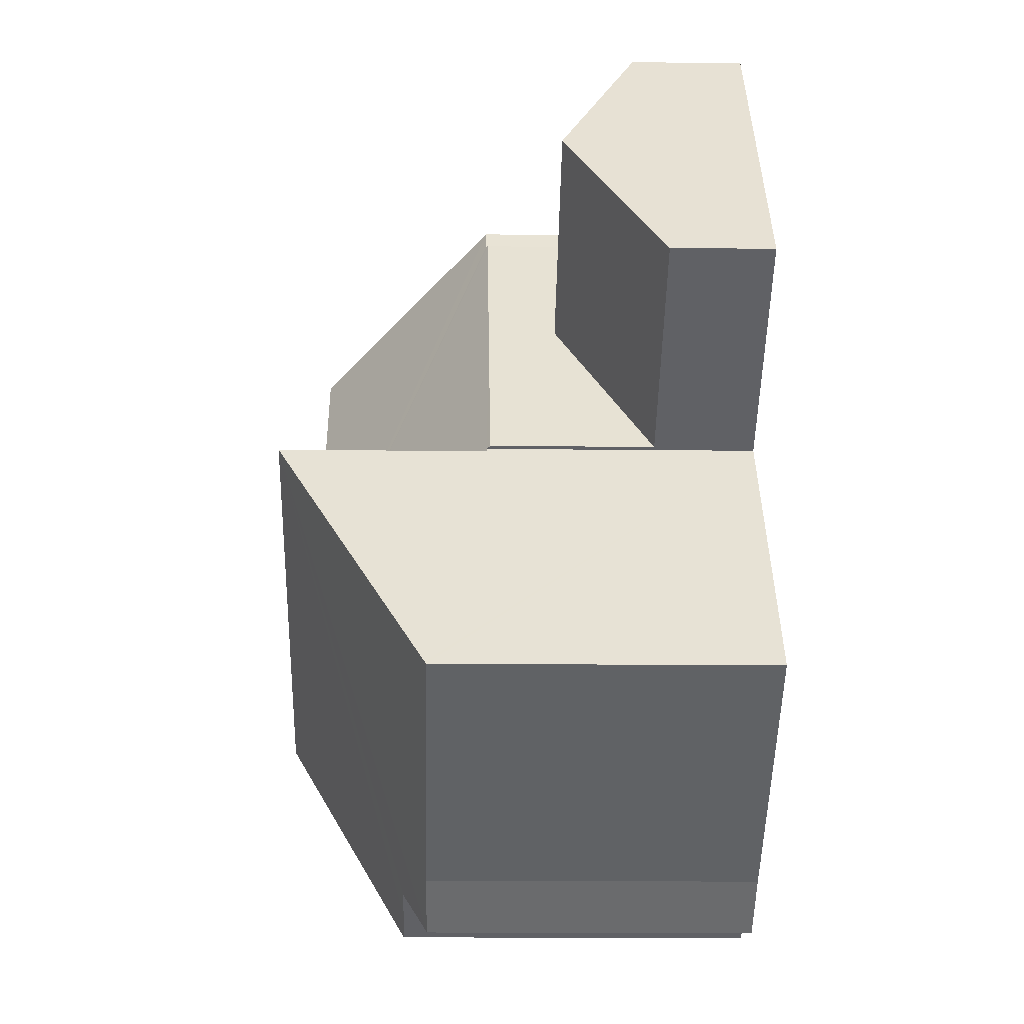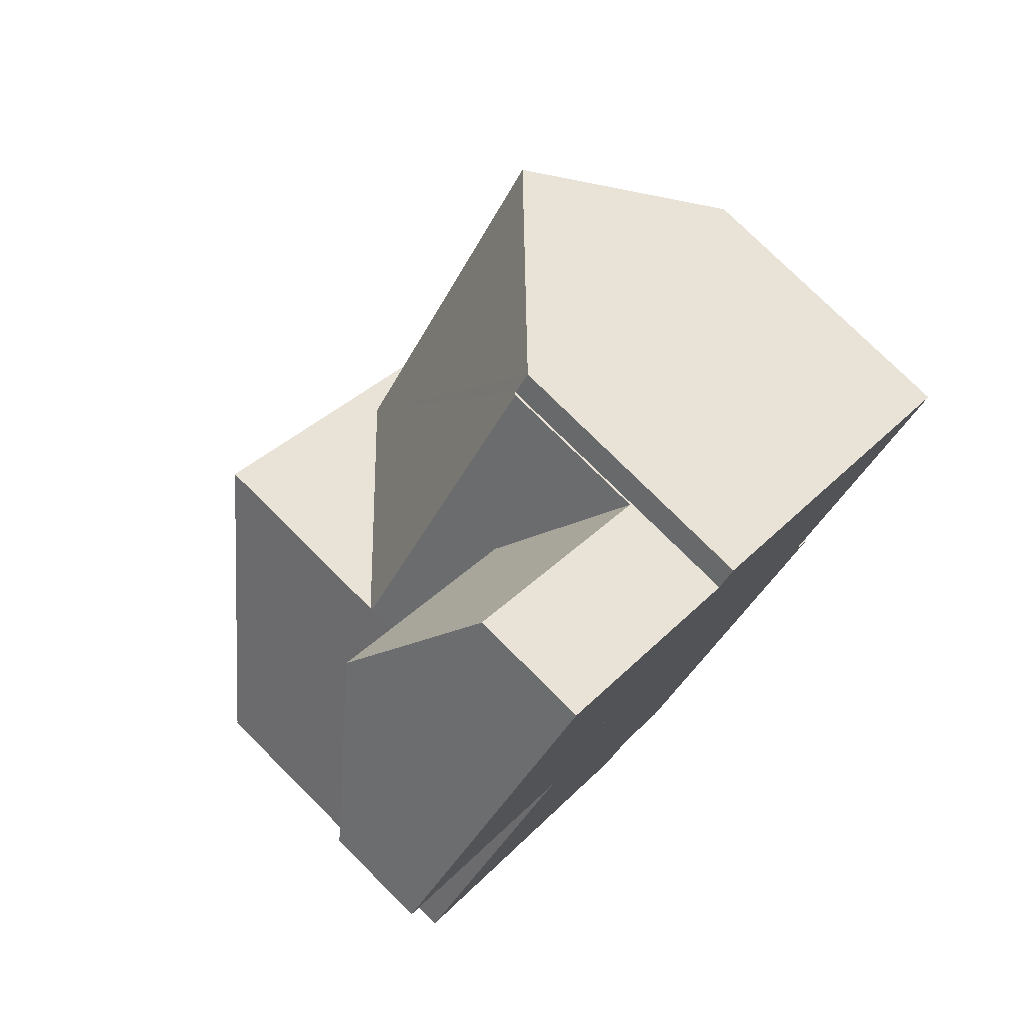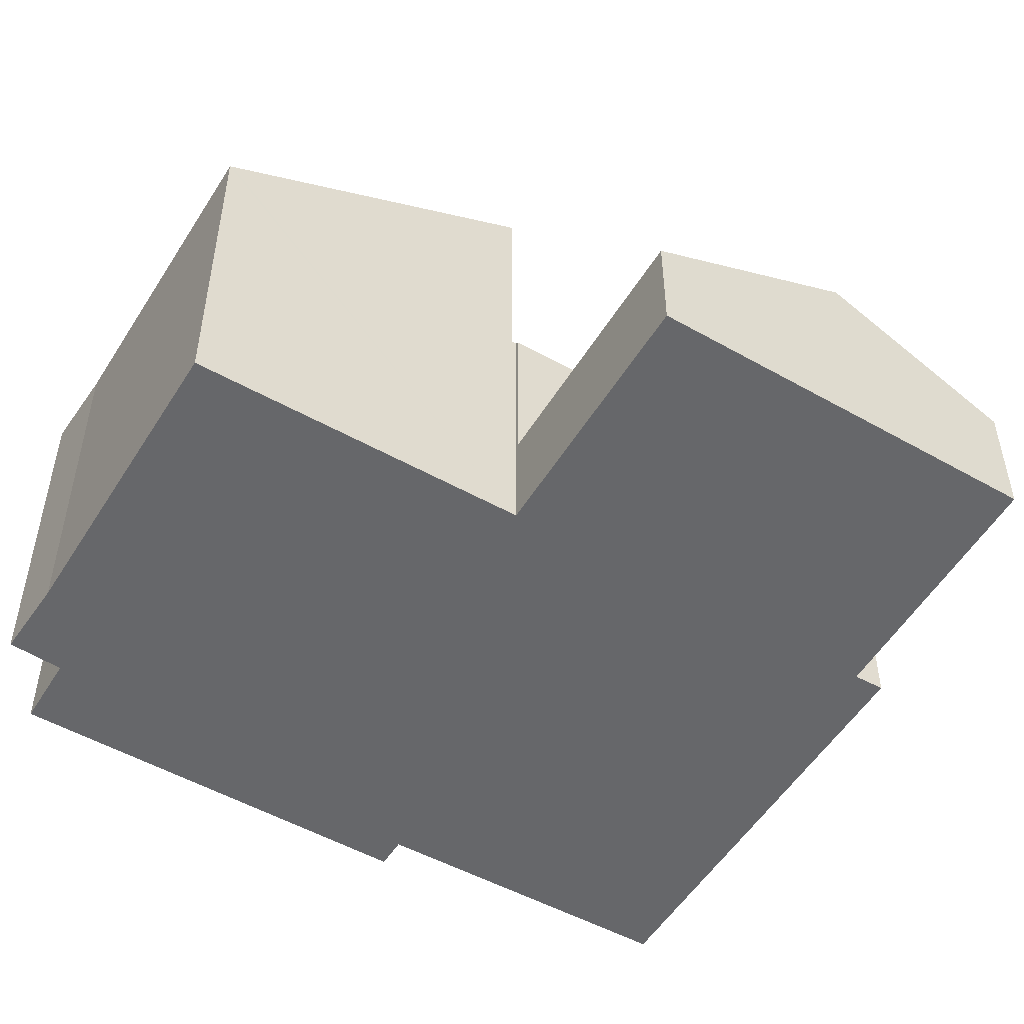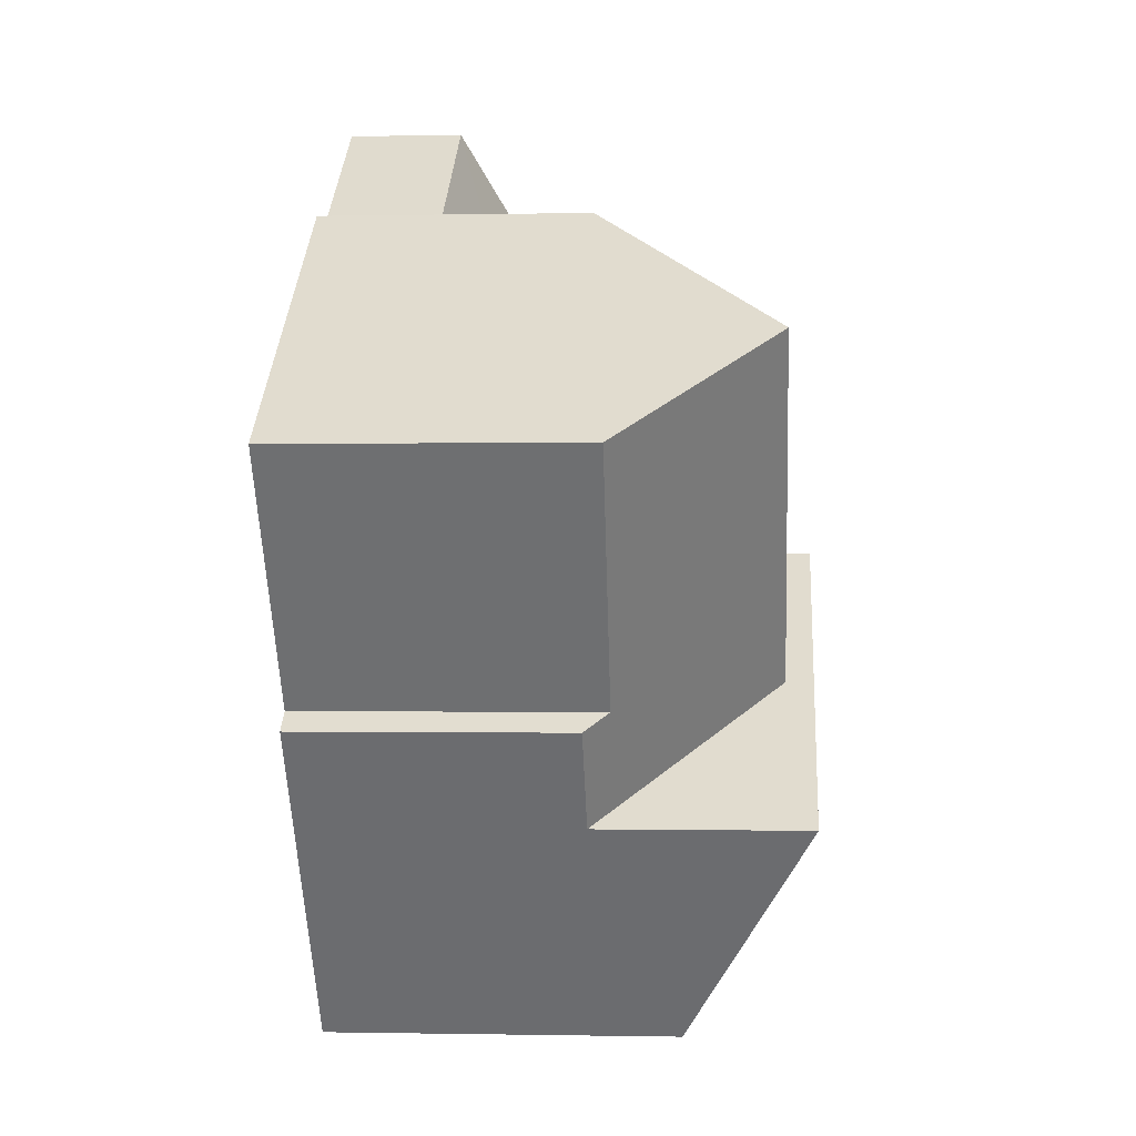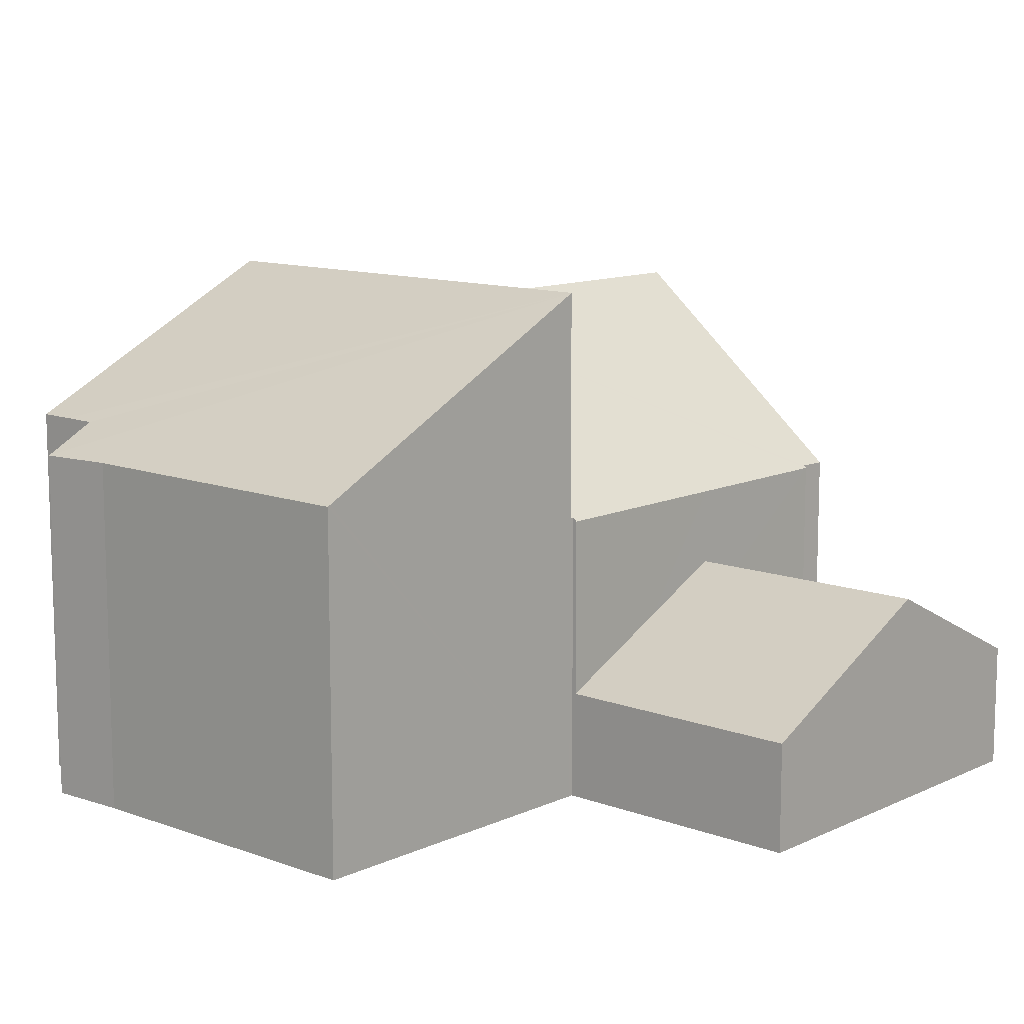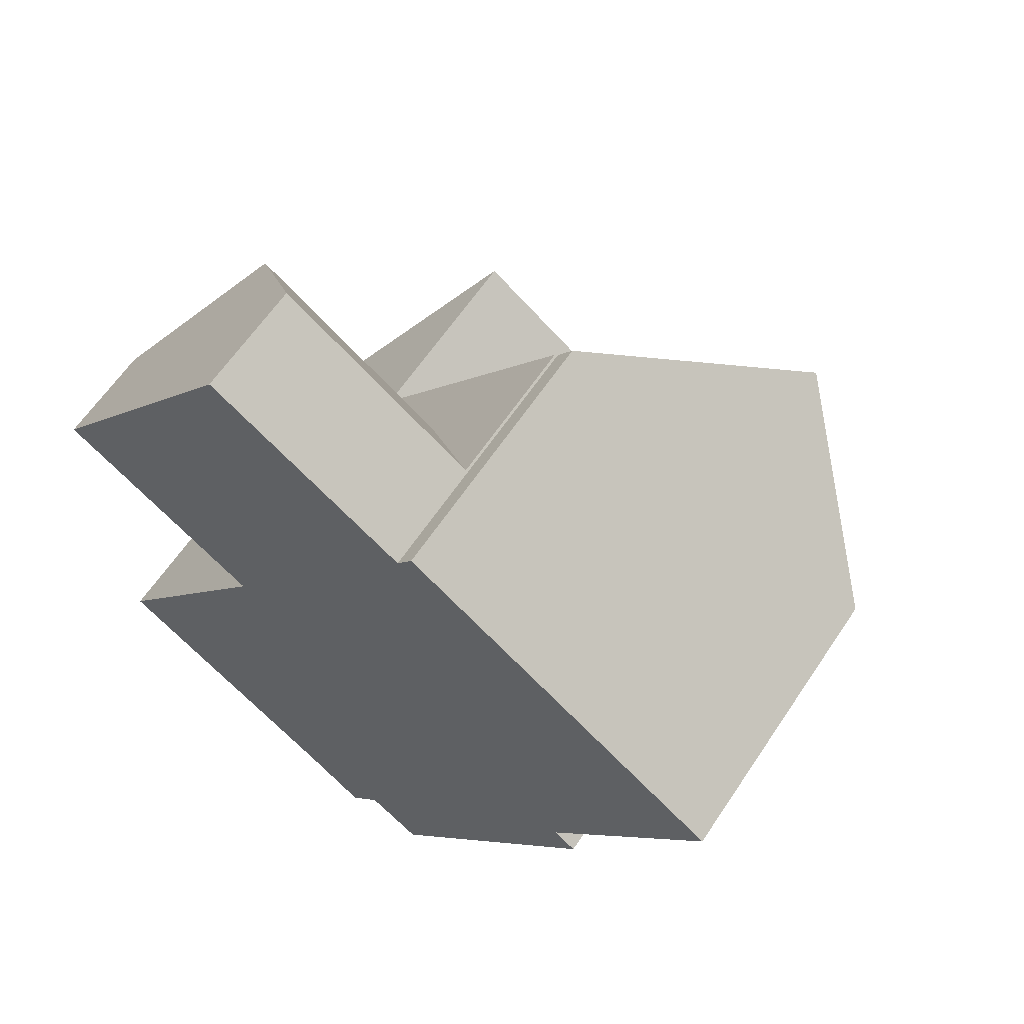
<metadata>
{"format":"obj","ext":"obj","renderer":"f3d","projection":"perspective","resolution":1024,"background":"white","views":[{"elev":-14.3,"azim":-91.5,"up":"+Z"},{"elev":77.1,"azim":-45.2,"up":"+Z"},{"elev":-52.1,"azim":-85.1,"up":"+Y"},{"elev":-0.4,"azim":94.2,"up":"+Z"},{"elev":11.5,"azim":-102.1,"up":"+Y"},{"elev":62.5,"azim":33.7,"up":"+Z"}]}
</metadata>
<code>
v  14.31 6.992 -10.35
v  15.44 7.607 -7.543
v  16.04 6.987 -7.987
v  15.78 11.71 1.284
v  19.69 7.687 -1.551
v  9.696 11.71 -7.054
v  8.076 6.904 0.529
v  5.138 6.989 -3.673
v  5.054 6.904 -3.613
v  5.08 6.989 -3.753
v  10.67 6.904 4.083
v  10.72 6.96 4.044
v  11.14 6.949 4.639
v  11.14 -2.841e-16 4.639
v  15.78 -7.862e-17 1.284
v  19.69 9.497e-17 -1.551
v  15.44 4.619e-16 -7.543
v  16.04 4.891e-16 -7.987
v  10.72 -2.476e-16 4.044
v  10.67 -2.5e-16 4.083
v  14.31 6.34e-16 -10.35
v  9.696 4.319e-16 -7.054
v  5.08 2.298e-16 -3.753
v  5.138 2.249e-16 -3.673
v  5.054 2.212e-16 -3.613
v  8.076 -3.239e-17 0.529
v  0.39 8.505 -10.21
v  6.49 8.506 -14.76
v  0.348 8.471 -10.27
v  5.08 12.42 -3.753
v  7.977 8.471 -15.96
v  8.82 9.112 -14.93
v  9.5 9.119 -15.42
v  10.22 9.118 -15.94
v  14.31 12.42 -10.35
v  9.696 12.42 -7.054
v  10.22 9.758e-16 -15.94
v  8.82 9.142e-16 -14.93
v  7.977 9.77e-16 -15.96
v  9.5 9.441e-16 -15.42
v  6.49 9.035e-16 -14.76
v  0.348 6.288e-16 -10.27
v  0.39 6.253e-16 -10.21
v  8.076 5.071 0.529
v  5.637 2.989 7.611
v  10.67 2.961 4.083
v  3.053 5.071 4.122
v  5.054 2.612 -3.613
v  0 2.611 1.599e-16
v  0 0 0
v  3.053 -2.524e-16 4.122
v  5.637 -4.66e-16 7.611
g defaultobject
f 1 2 3
f 2 4 5
f 4 2 1
f 4 1 6
f 7 8 9
f 8 6 10
f 6 8 7
f 6 7 11
f 6 11 12
f 6 12 13
f 6 13 4
f 13 5 4
f 5 13 14
f 5 14 15
f 5 15 16
f 17 3 2
f 3 17 18
f 11 19 12
f 19 11 20
f 16 2 5
f 2 16 17
f 3 21 1
f 21 3 18
f 1 10 6
f 10 1 21
f 10 21 22
f 10 22 23
f 24 9 8
f 9 24 25
f 23 8 10
f 8 23 24
f 25 7 9
f 7 25 11
f 11 25 26
f 11 26 20
f 19 13 12
f 13 19 14
f 22 24 23
f 18 17 21
f 24 26 25
f 26 24 22
f 26 22 21
f 26 21 20
f 20 21 17
f 20 17 19
f 19 17 16
f 19 16 14
f 14 16 15
f 27 28 29
f 28 27 30
f 28 30 31
f 31 30 32
f 32 30 33
f 33 30 34
f 34 30 35
f 35 30 36
f 36 21 35
f 21 36 30
f 21 30 22
f 22 30 23
f 21 34 35
f 34 21 37
f 38 31 32
f 31 38 39
f 37 33 34
f 33 37 32
f 32 37 38
f 38 37 40
f 31 41 28
f 41 31 39
f 41 29 28
f 29 41 42
f 27 23 30
f 23 27 29
f 23 29 42
f 23 42 43
f 22 37 21
f 37 22 40
f 40 22 23
f 40 23 38
f 38 23 39
f 39 23 41
f 41 23 43
f 41 43 42
f 44 45 46
f 45 44 47
f 48 47 44
f 47 48 49
f 50 47 49
f 47 50 51
f 47 51 45
f 45 51 52
f 52 46 45
f 46 52 20
f 20 44 46
f 44 20 26
f 44 26 48
f 48 26 25
f 25 49 48
f 49 25 50
f 51 20 52
f 20 51 50
f 20 50 26
f 26 50 25

</code>
